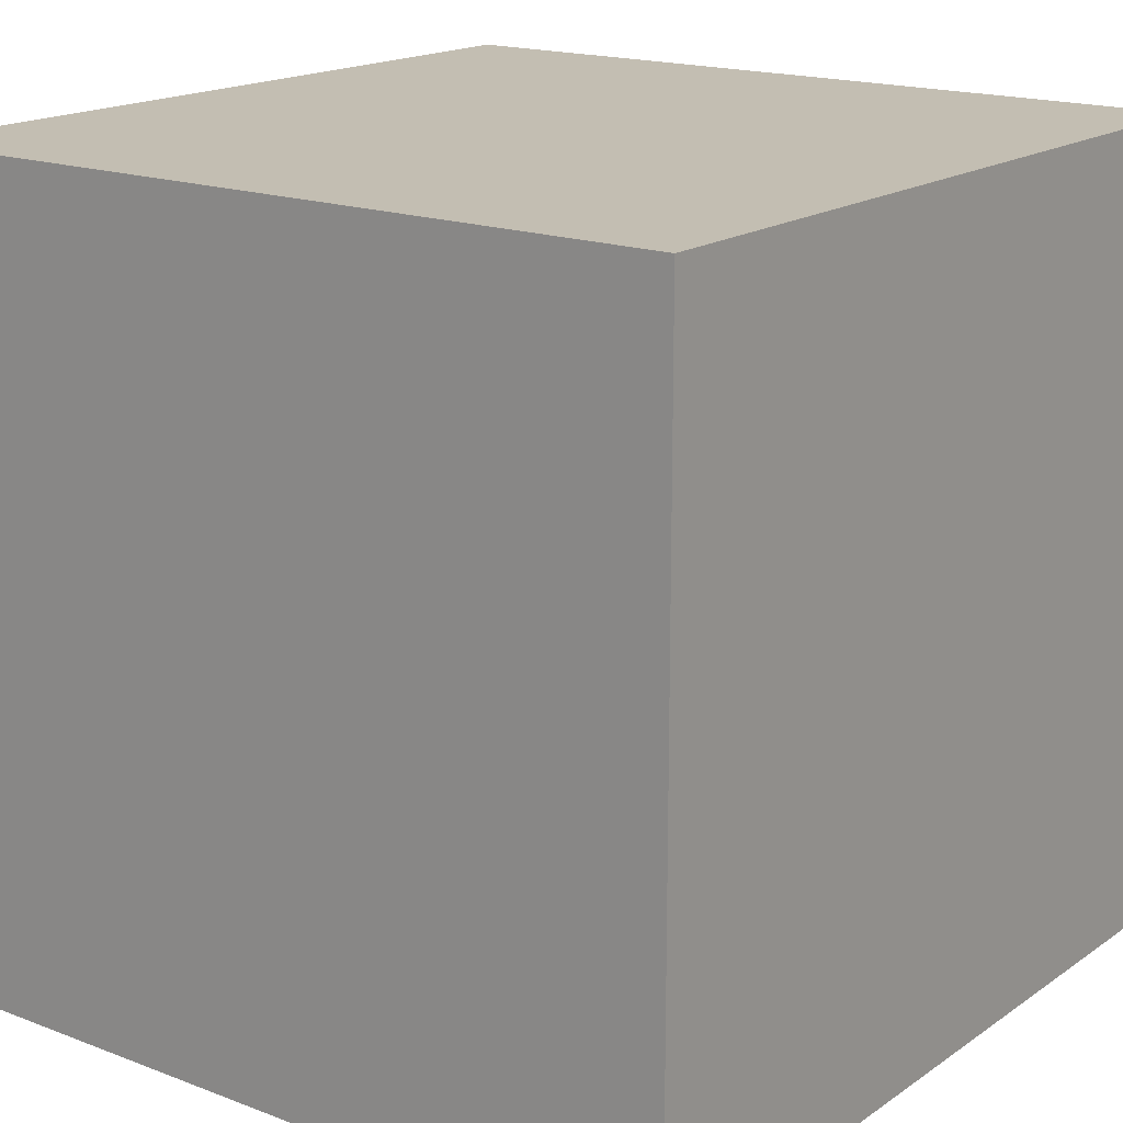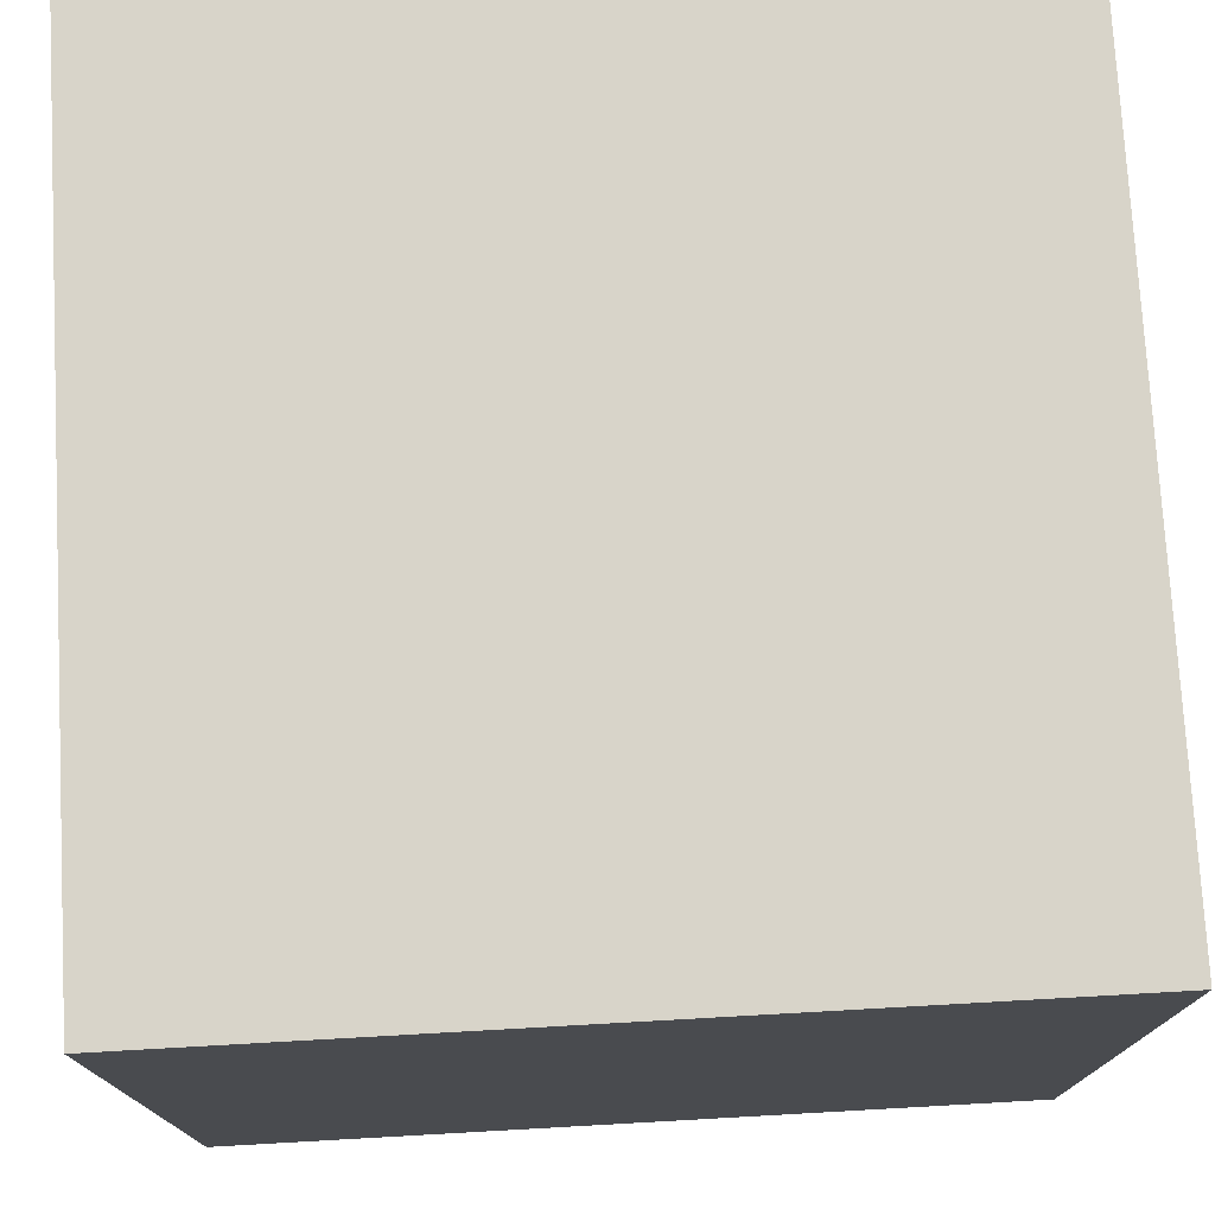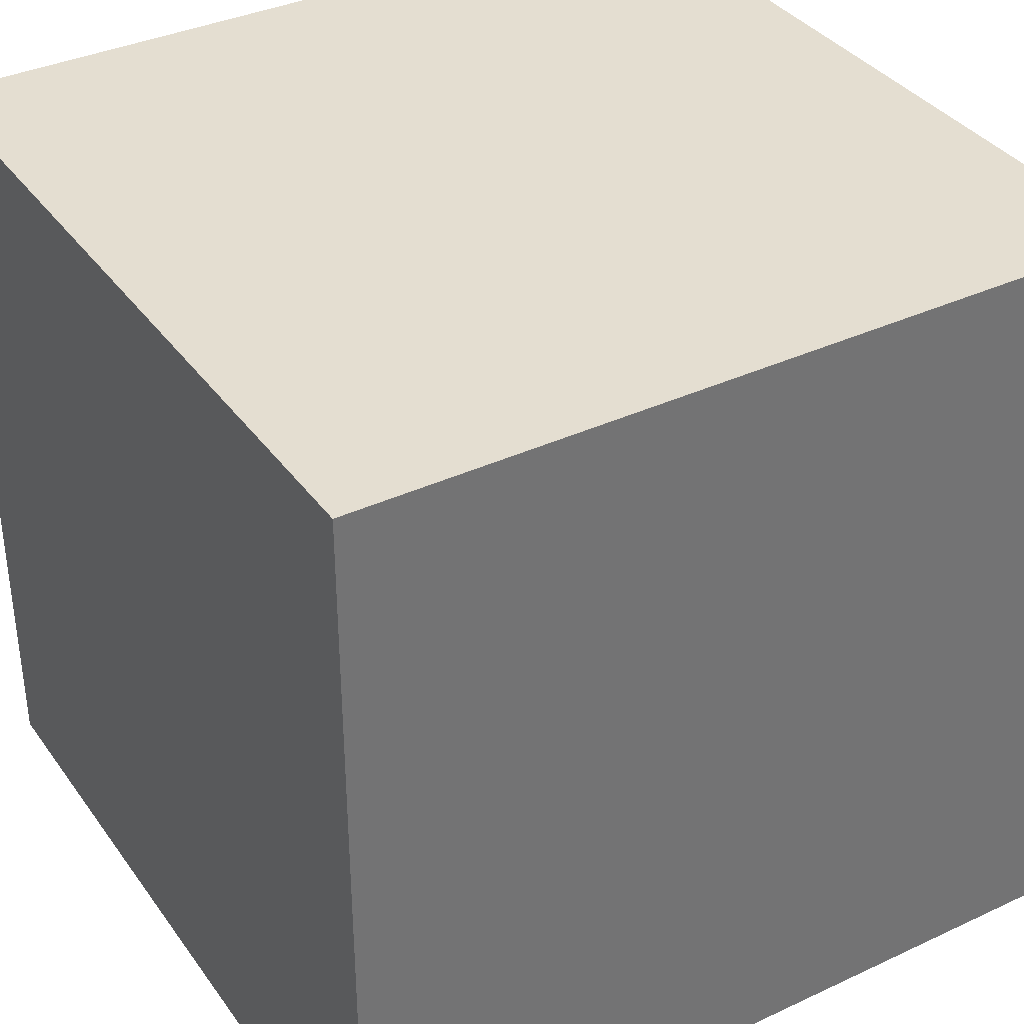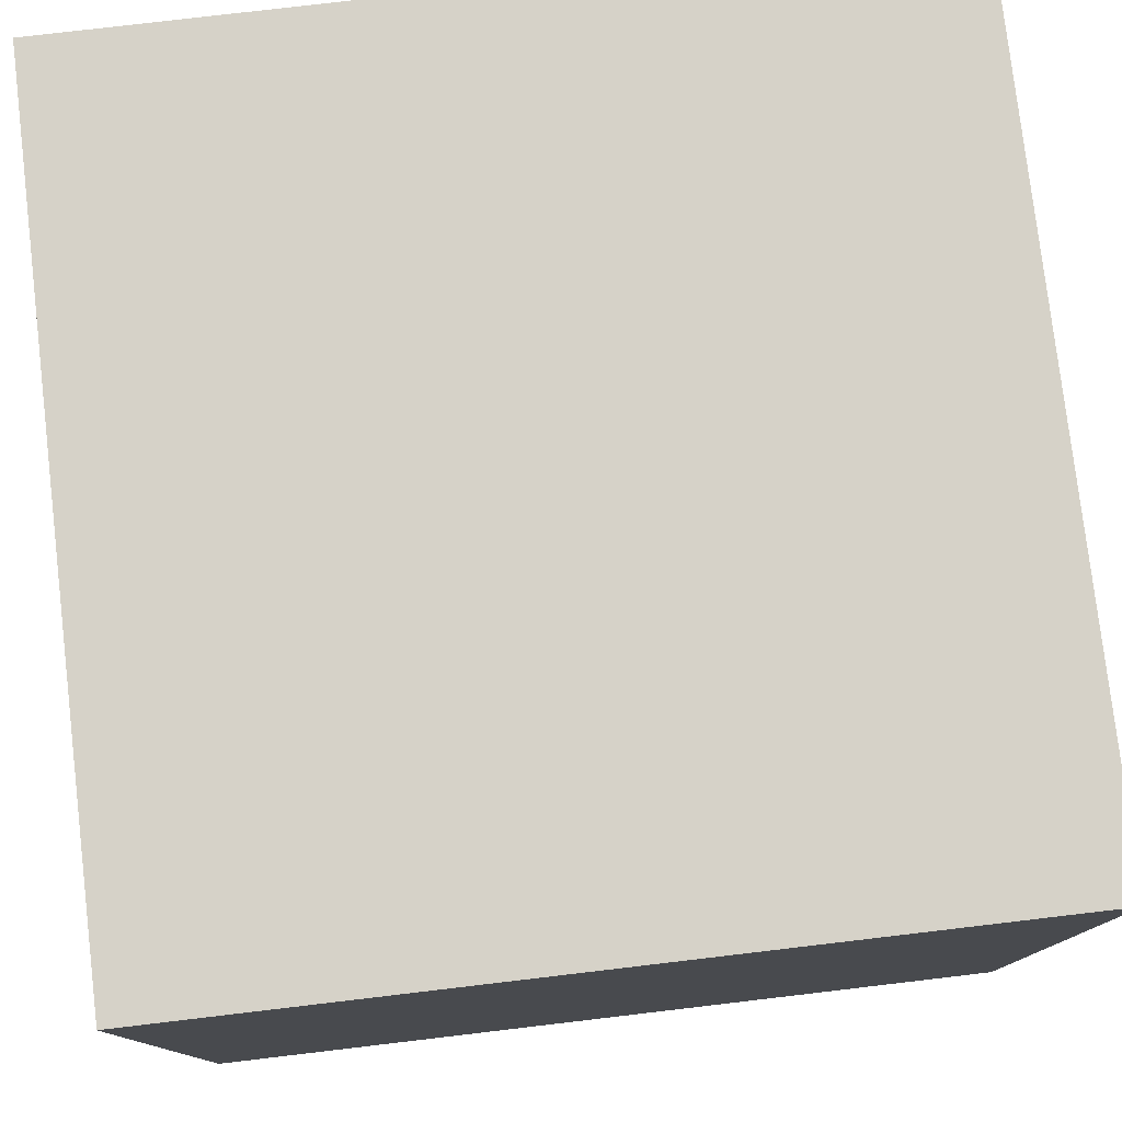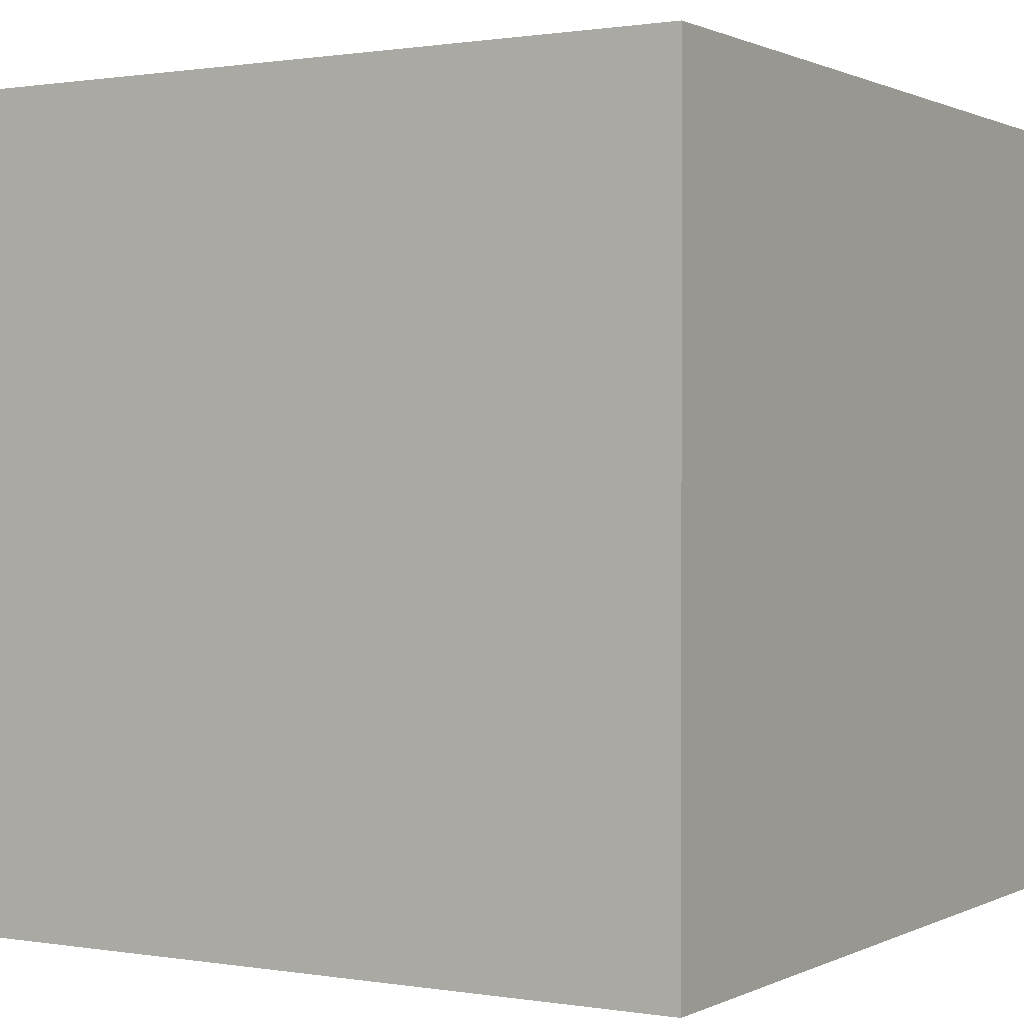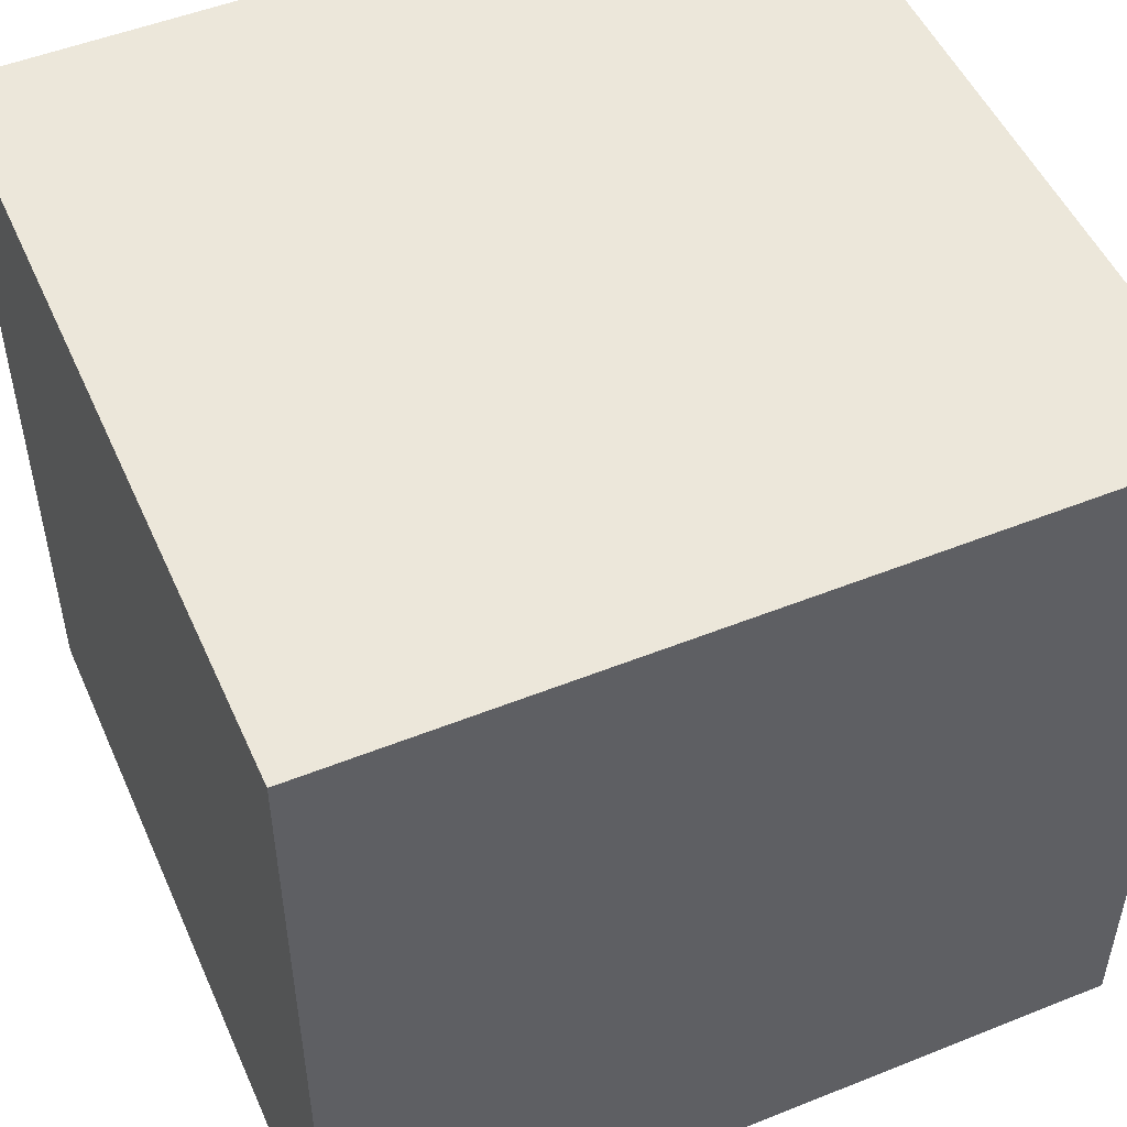
<metadata>
{"format":"obj","ext":"obj","renderer":"f3d","projection":"perspective","resolution":1024,"background":"white","views":[{"elev":17.4,"azim":-143.0,"up":"+Y"},{"elev":75.7,"azim":176.8,"up":"+Y"},{"elev":36.5,"azim":58.8,"up":"+Y"},{"elev":78.4,"azim":-6.7,"up":"+Z"},{"elev":0.7,"azim":121.1,"up":"+Z"},{"elev":50.9,"azim":-23.6,"up":"+Z"}]}
</metadata>
<code>
v  -0.25 -0.25 0
v  -0.25 0.25 0
v  0.25 0.25 0
v  0.25 -0.25 0
v  -0.25 -0.25 0.5
v  0.25 -0.25 0.5
v  0.25 0.25 0.5
v  -0.25 0.25 0.5
o Box001
g Box001
f 1 2 3
f 3 4 1
f 5 6 7
f 7 8 5
f 1 4 6
f 6 5 1
f 4 3 7
f 7 6 4
f 3 2 8
f 8 7 3
f 2 1 5
f 5 8 2

</code>
